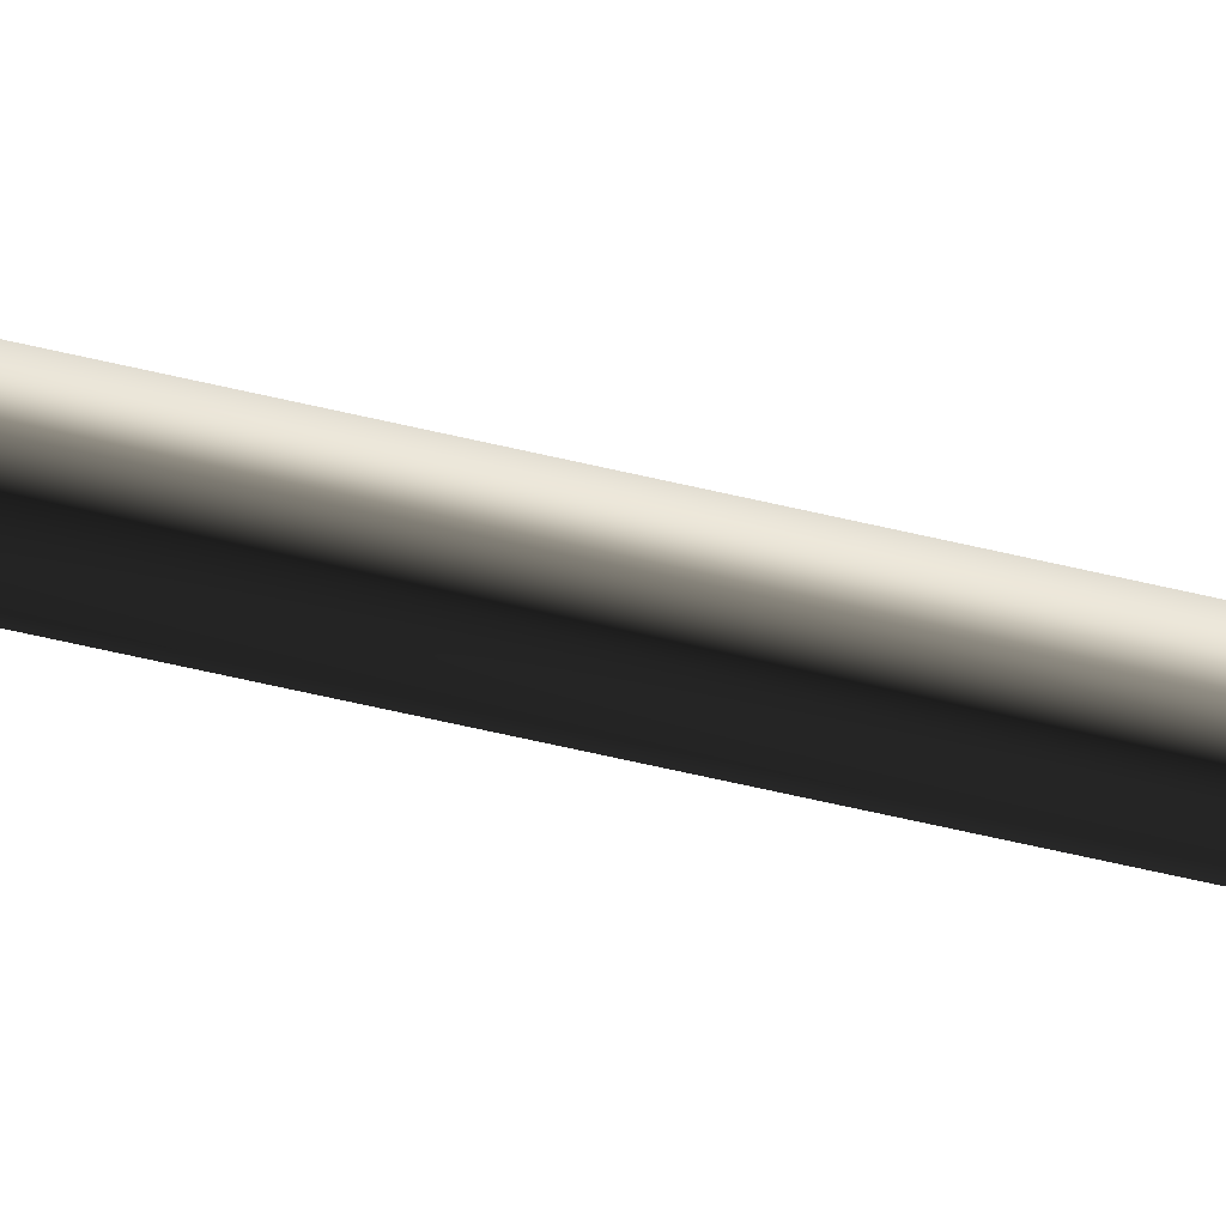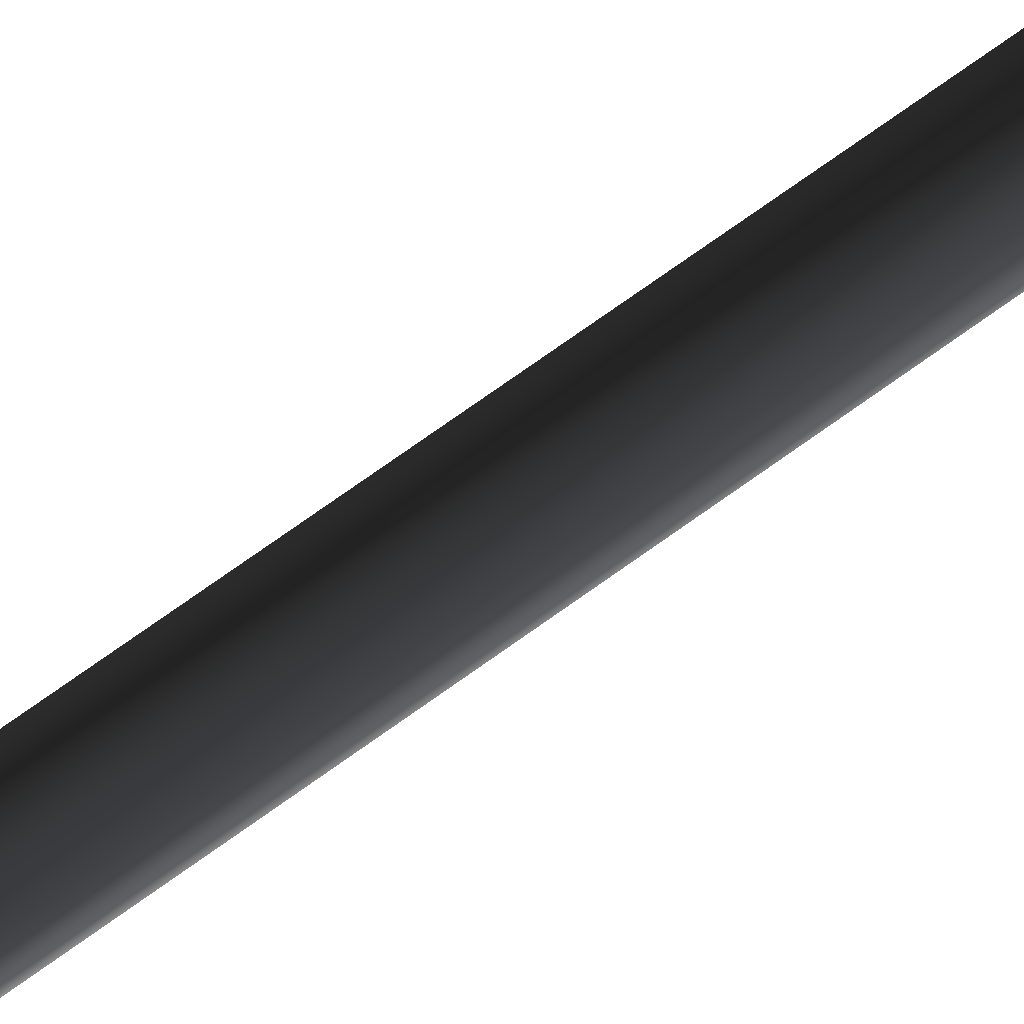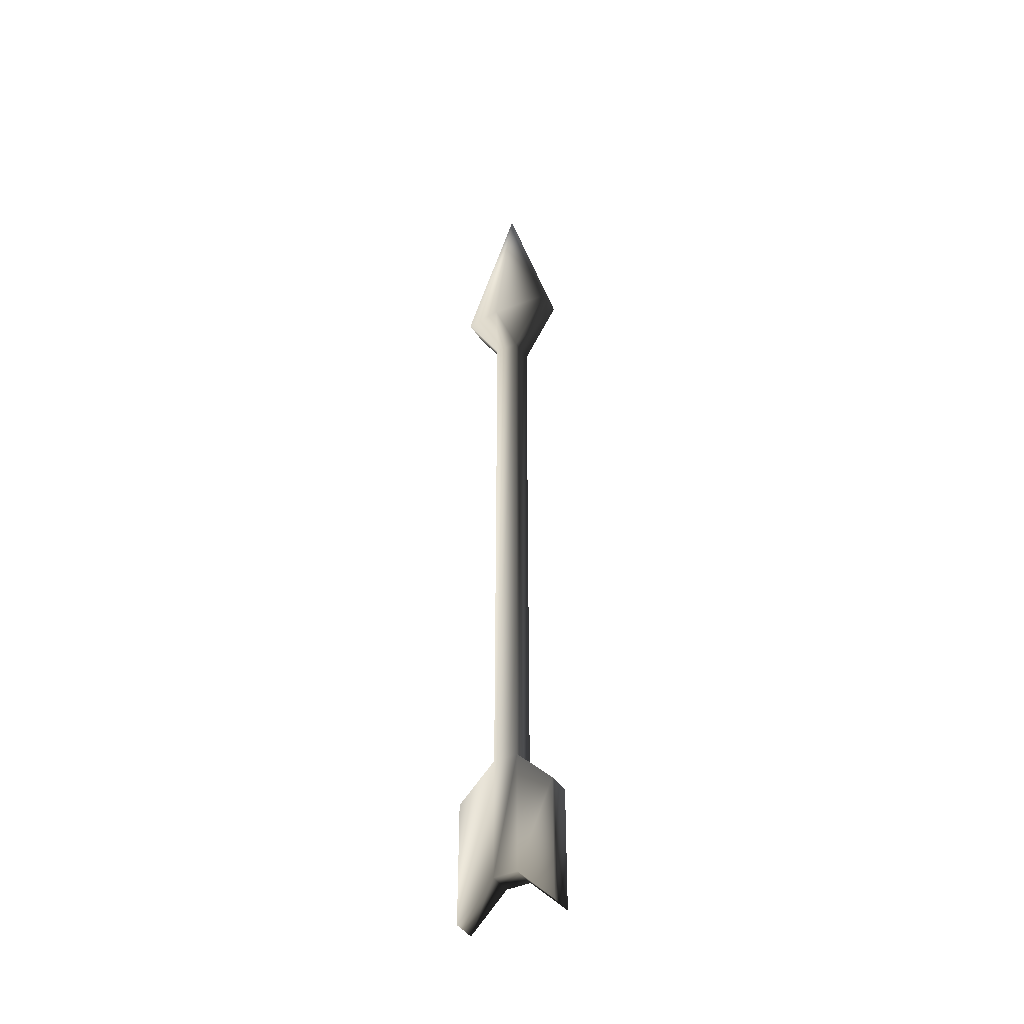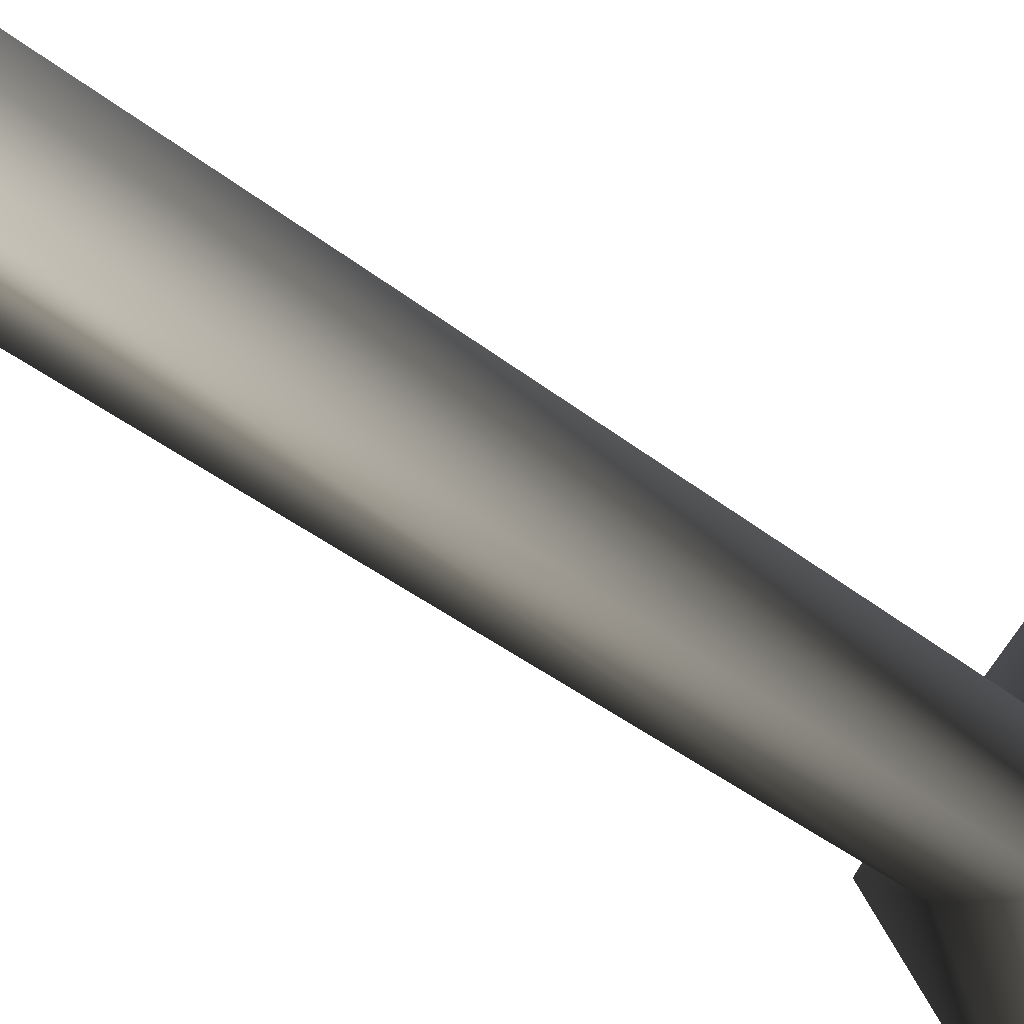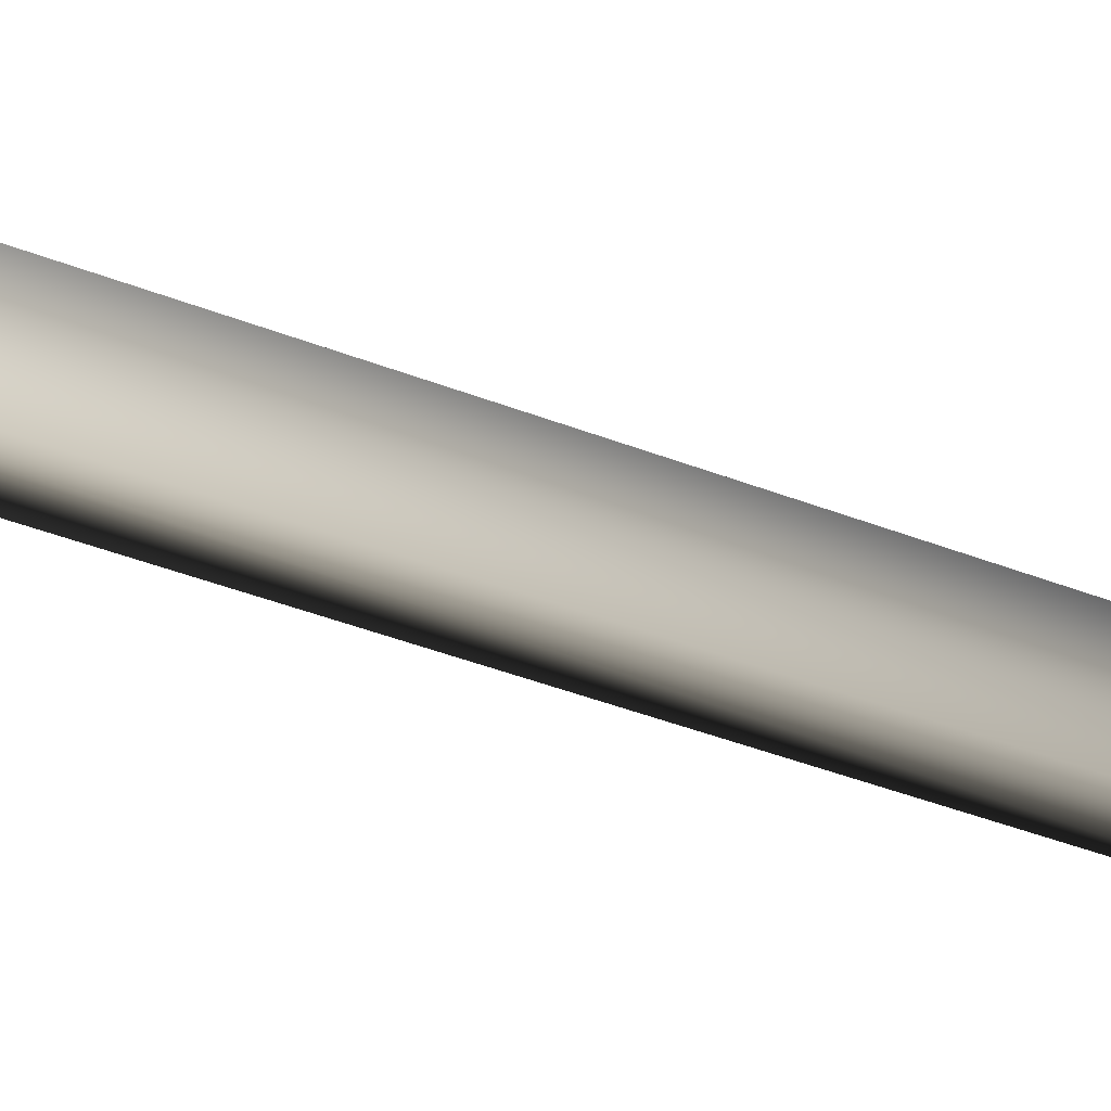
<metadata>
{"format":"obj","ext":"obj","renderer":"f3d","projection":"perspective","resolution":1024,"background":"white","views":[{"elev":-62.8,"azim":76.6,"up":"+Y"},{"elev":68.8,"azim":53.6,"up":"+Y"},{"elev":-40.9,"azim":119.4,"up":"+Z"},{"elev":-12.4,"azim":-161.1,"up":"+Y"},{"elev":-18.9,"azim":-134.1,"up":"+Y"}]}
</metadata>
<code>
o 3142
v -1 1 34
v 1 1 34
v 1 1 -11
v -1 1 -11
v -1 -1 34
v -3 0 37
v -1 4 39
v 1 4 39
v 3 0 37
v 1 -1 34
v 1 -1 -11
v 1 -1 -21
v 1 1 -21
v 1 4 -14
v -1 4 -14
v -1 4 -24
v -1 1 -21
v -1 -1 -11
v 1 -4 39
v -1 -4 39
v 0 0 53
v 1 -4 -14
v 1 -4 -24
v -1 -4 -24
v -1 -1 -21
v 1 4 -24
v -1 -4 -14
f 1 2 3
f 1 3 4
f 1 4 5
f 1 5 6
f 1 6 7
f 1 7 2
f 2 7 8
f 2 8 9
f 2 9 10
f 2 10 11
f 2 11 3
f 3 11 12
f 3 12 13
f 3 13 14
f 3 14 15
f 3 15 4
f 4 15 16
f 4 16 17
f 4 17 18
f 4 18 5
f 5 18 10
f 5 10 19
f 5 19 20
f 5 20 6
f 6 20 21
f 6 21 7
f 7 21 8
f 8 21 9
f 9 21 19
f 9 19 10
f 10 18 11
f 11 18 22
f 11 22 23
f 11 23 12
f 12 23 24
f 12 24 25
f 12 25 13
f 13 25 17
f 13 17 26
f 13 26 14
f 14 26 15
f 15 26 16
f 16 26 17
f 20 19 21
f 24 23 22
f 24 22 27
f 24 27 25
f 25 27 18
f 25 18 17
f 22 18 27

</code>
